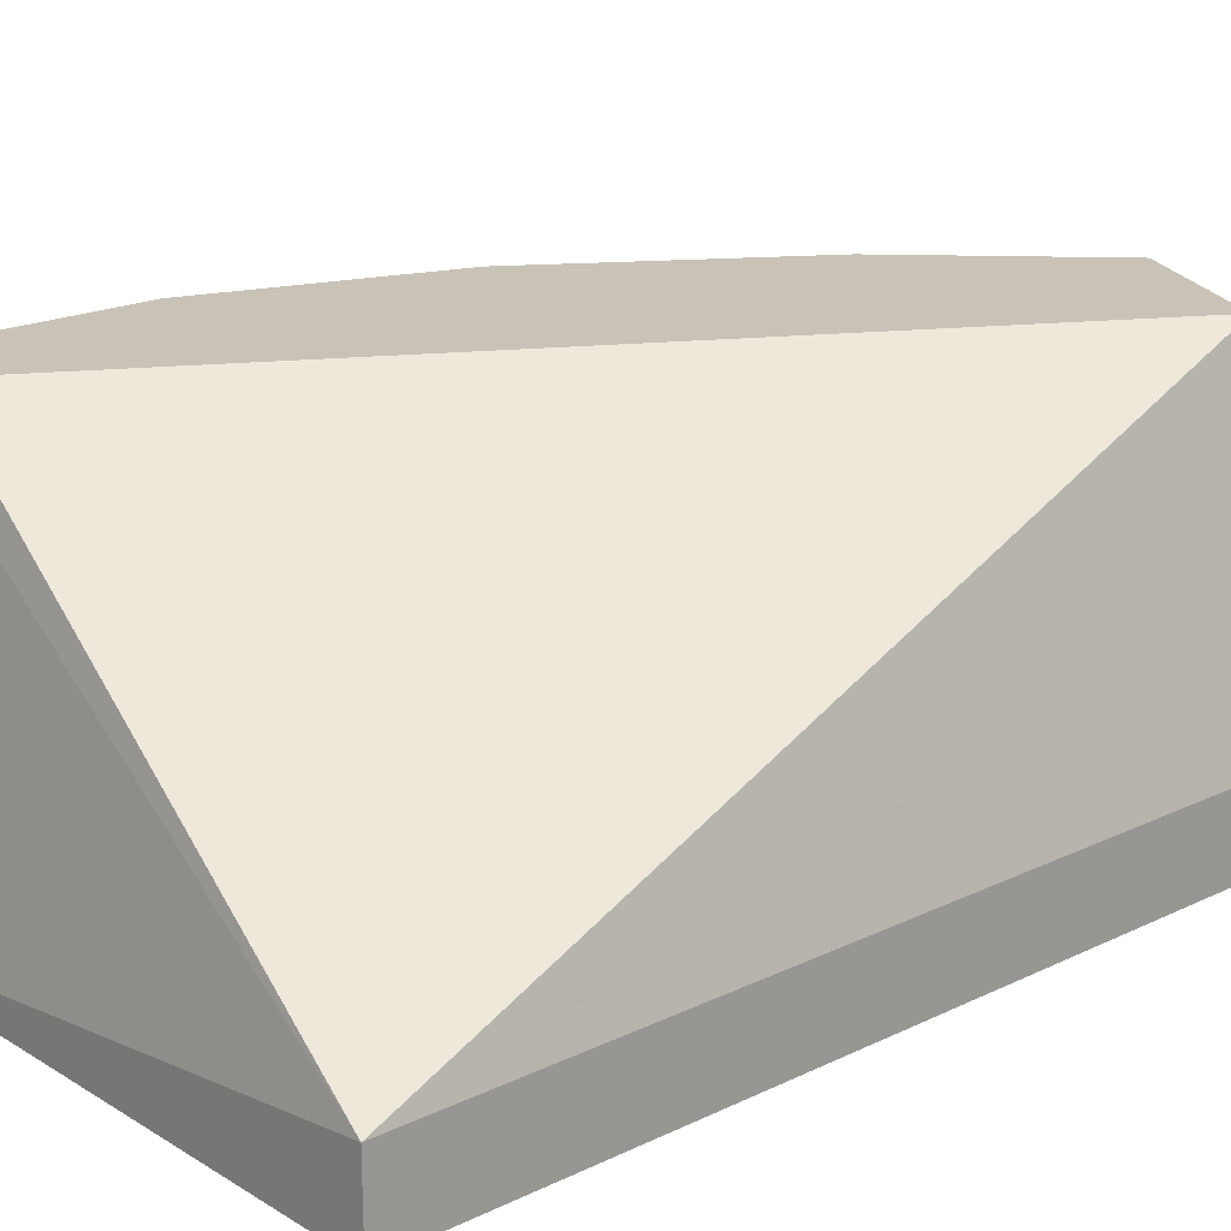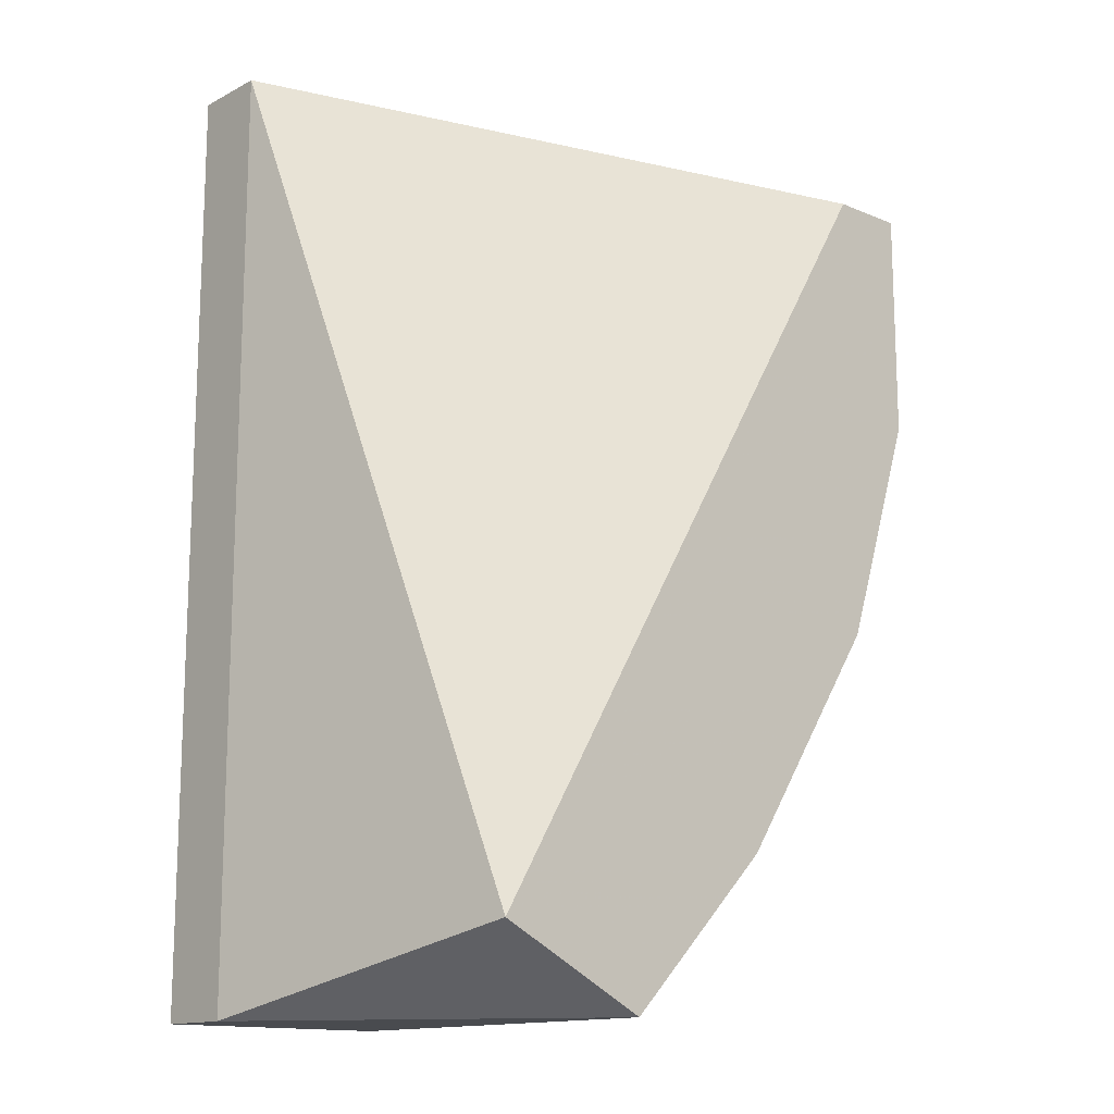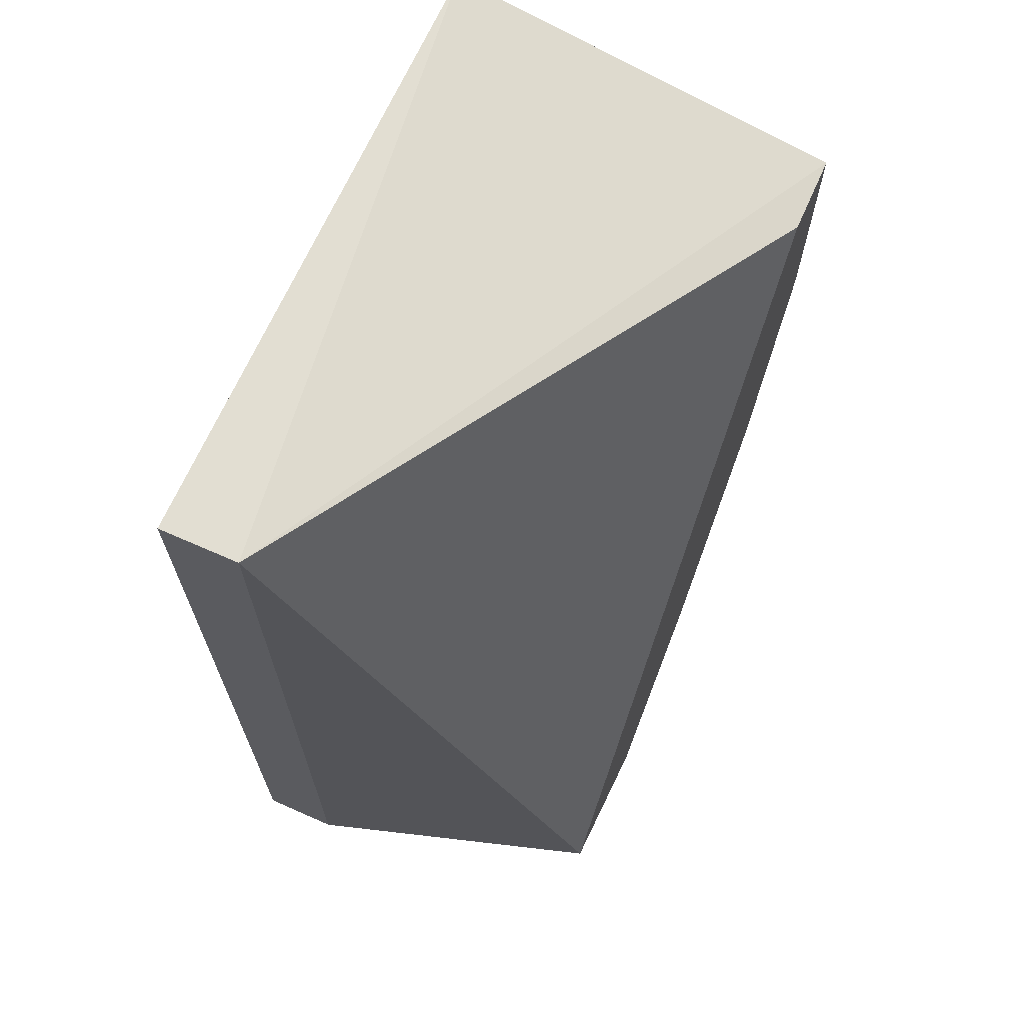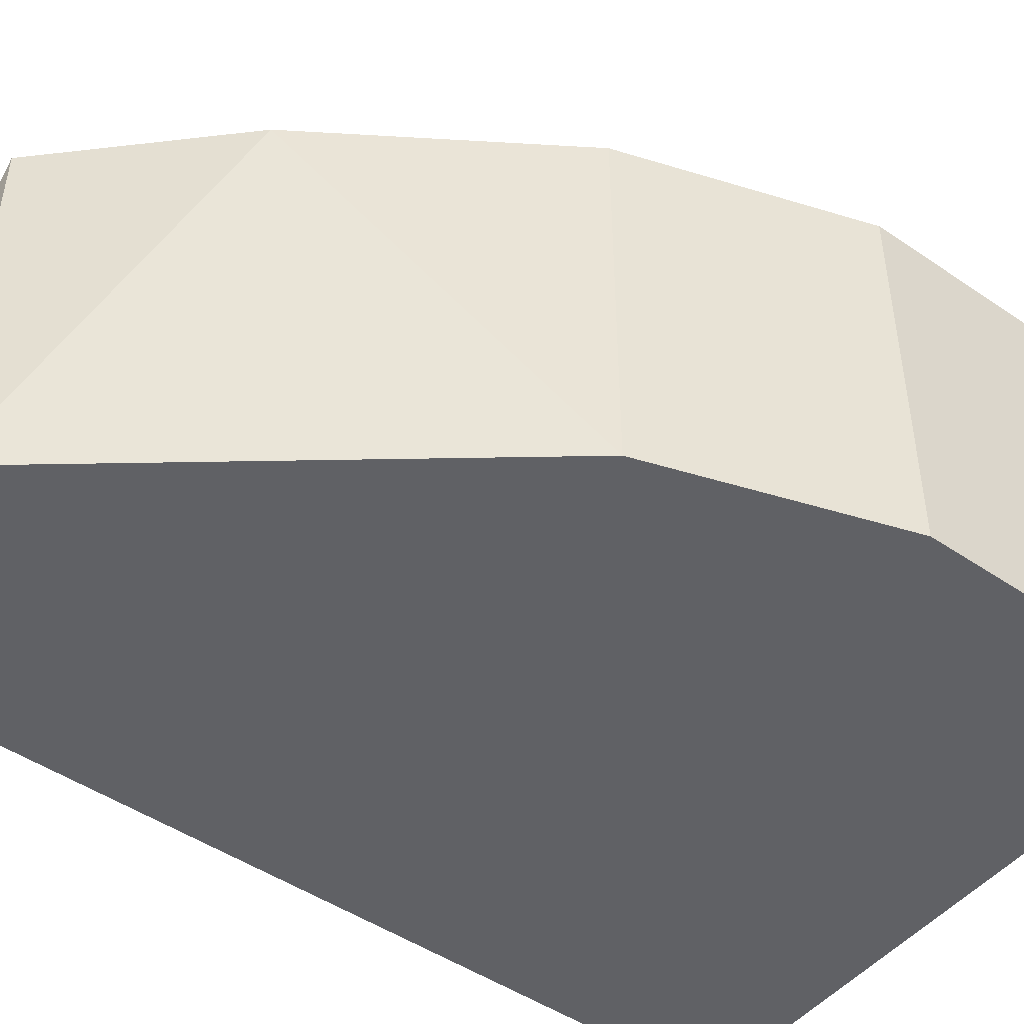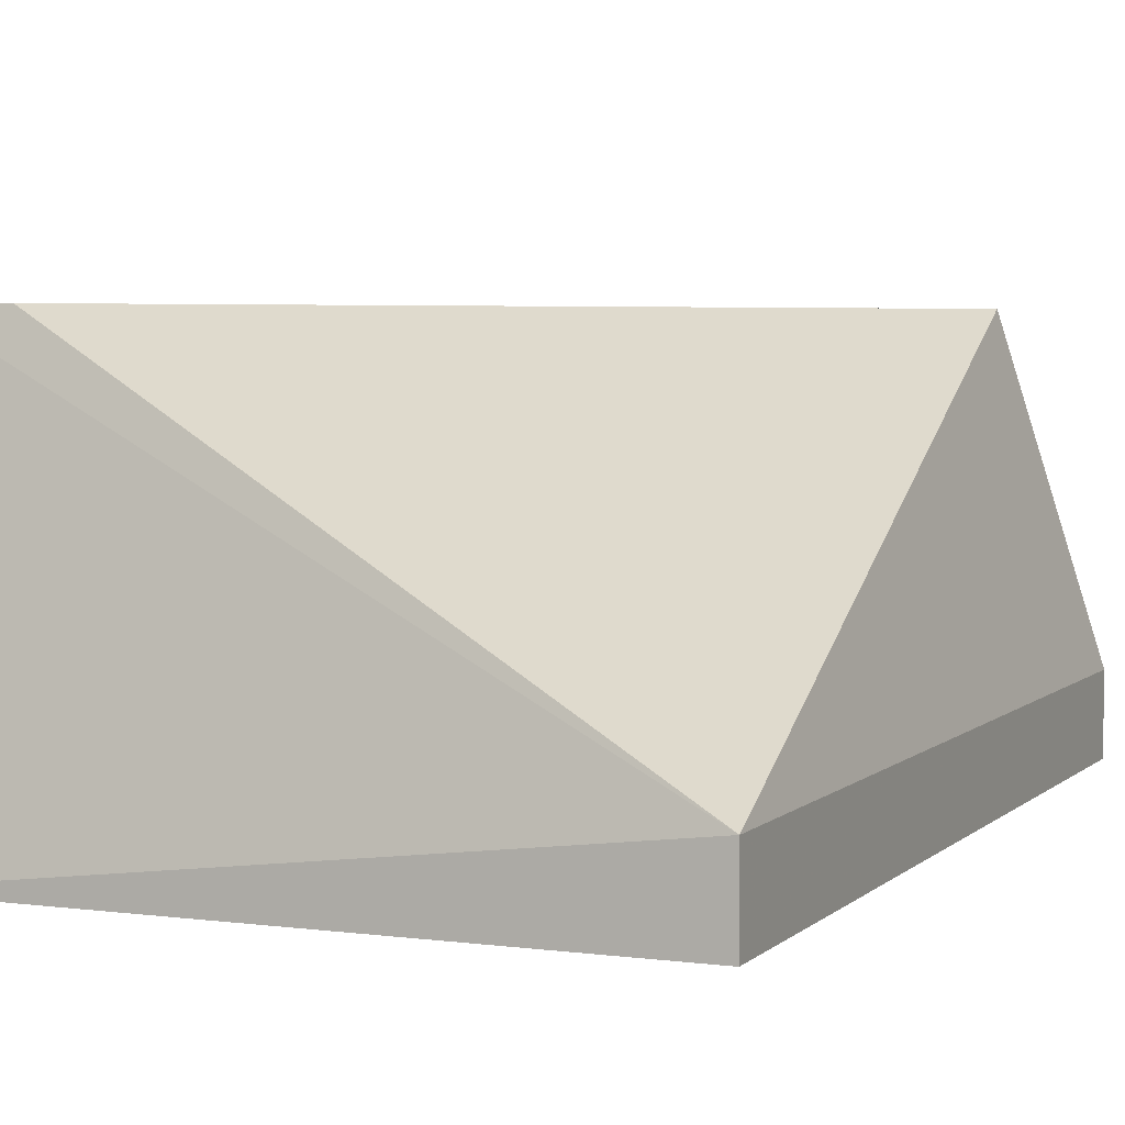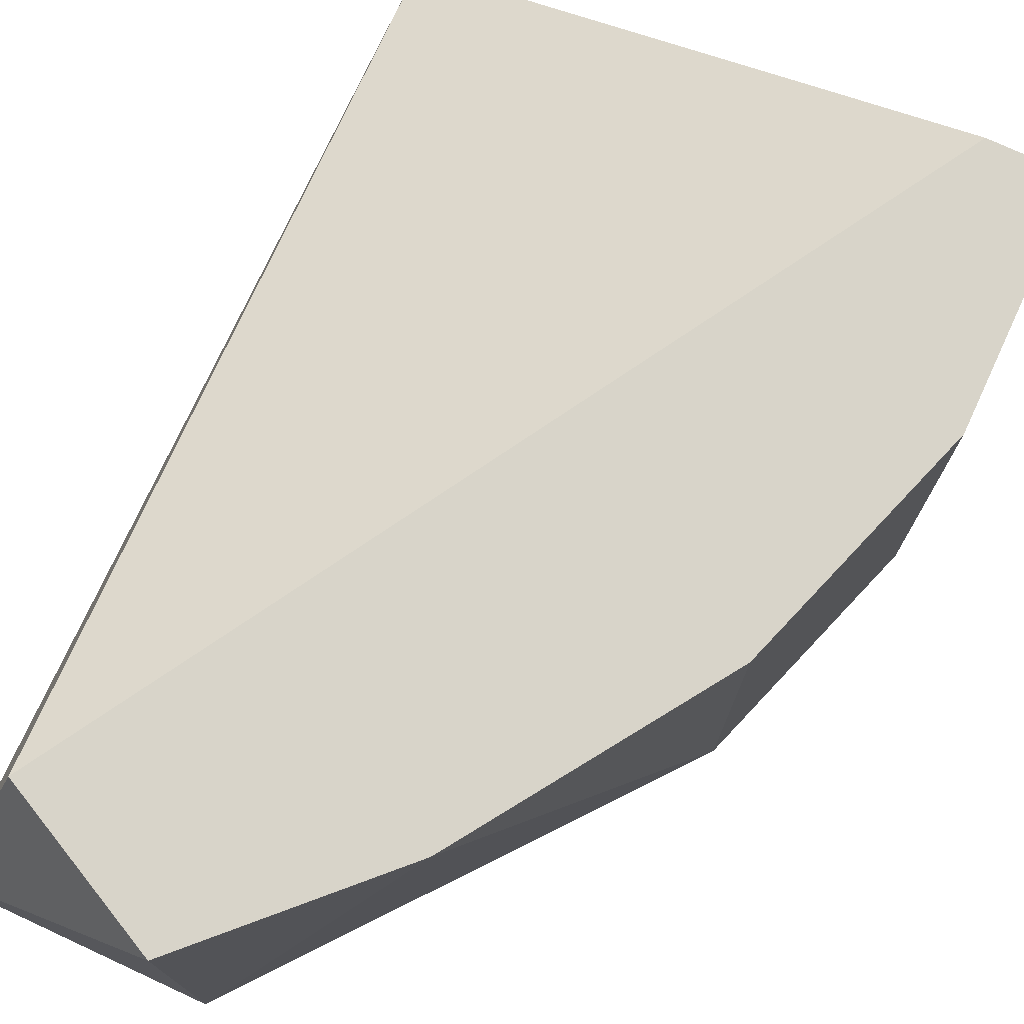
<metadata>
{"format":"obj","ext":"obj","renderer":"f3d","projection":"perspective","resolution":1024,"background":"white","views":[{"elev":19.5,"azim":48.2,"up":"+Y"},{"elev":-14.2,"azim":138.0,"up":"+Z"},{"elev":67.8,"azim":113.9,"up":"+Z"},{"elev":-47.7,"azim":-127.5,"up":"+Y"},{"elev":4.4,"azim":23.1,"up":"+Y"},{"elev":75.2,"azim":-155.2,"up":"+Y"}]}
</metadata>
<code>
v -0.4729 -0.4225 -0.3182
v -0.4429 -0.4465 -0.2582
v -0.4849 -0.4225 -0.2642
v -0.4909 -0.4525 -0.2822
v -0.4429 -0.4525 -0.3302
v -0.4489 -0.4225 -0.3242
v -0.4909 -0.4525 -0.2582
v -0.4609 -0.4525 -0.3302
v -0.4429 -0.4525 -0.2582
v -0.4909 -0.4225 -0.2822
v -0.4849 -0.4525 -0.3002
v -0.4609 -0.4225 -0.3302
v -0.4909 -0.4225 -0.2642
v -0.4429 -0.4465 -0.3302
v -0.4849 -0.4225 -0.3002
f 11 10 15
f 1 3 6
f 3 2 6
f 4 5 7
f 5 4 8
f 5 2 9
f 2 7 9
f 7 5 9
f 3 1 10
f 4 7 10
f 1 8 11
f 8 4 11
f 4 10 11
f 1 6 12
f 8 1 12
f 5 8 12
f 2 3 13
f 7 2 13
f 3 10 13
f 10 7 13
f 2 5 14
f 6 2 14
f 5 12 14
f 12 6 14
f 10 1 15
f 1 11 15

</code>
